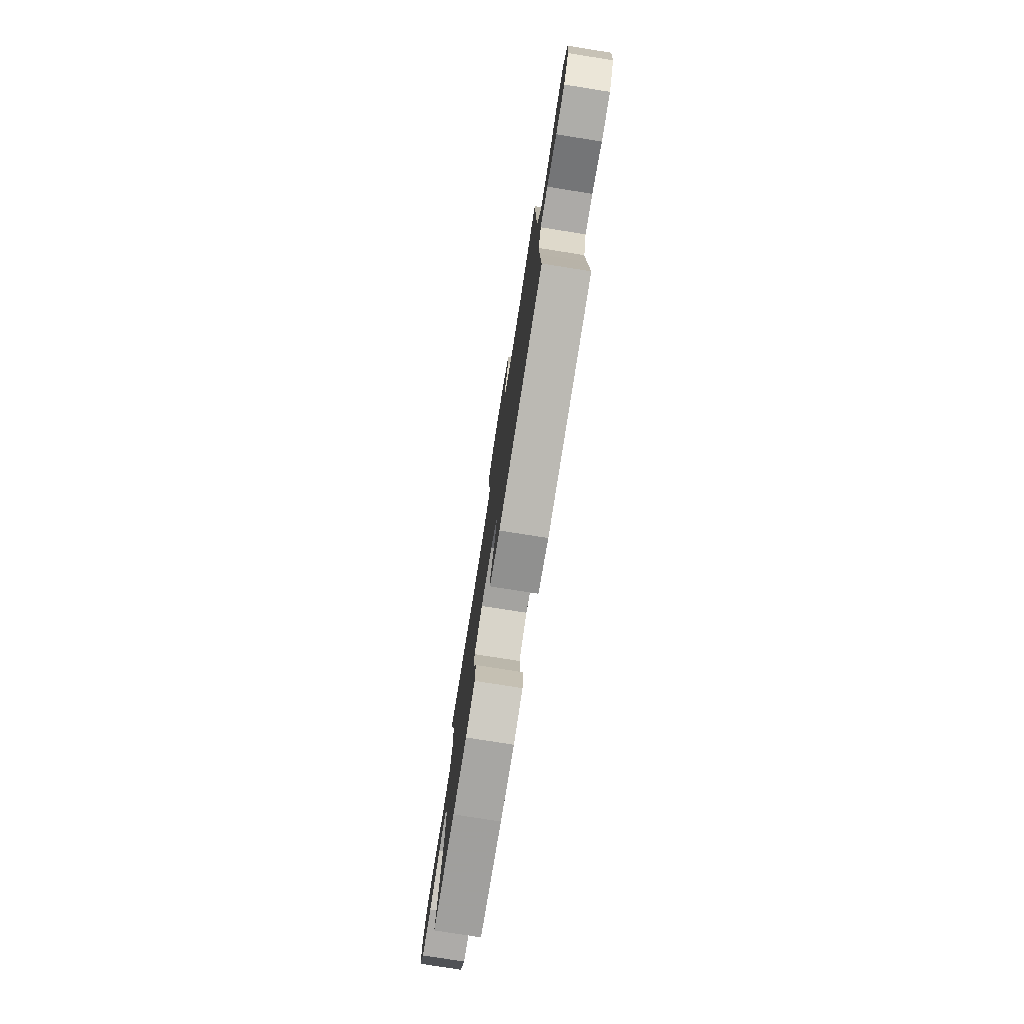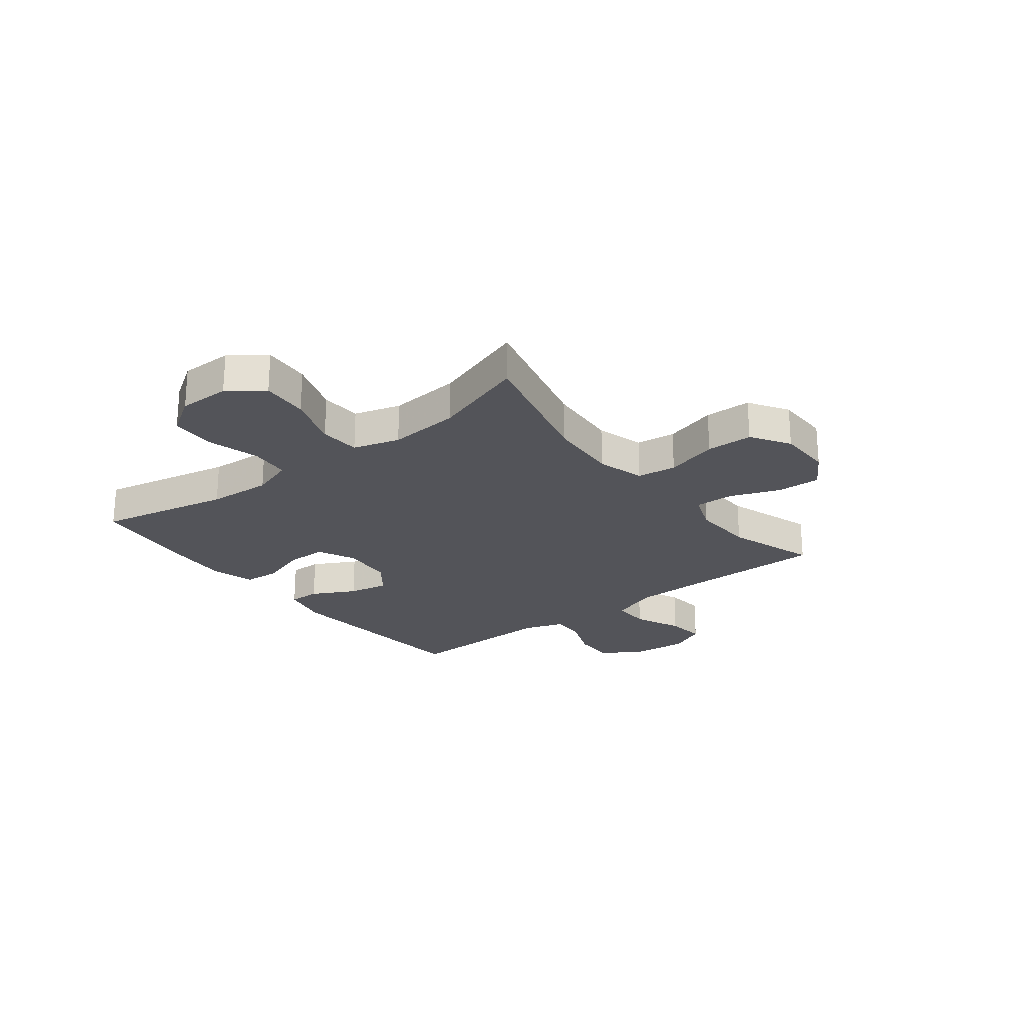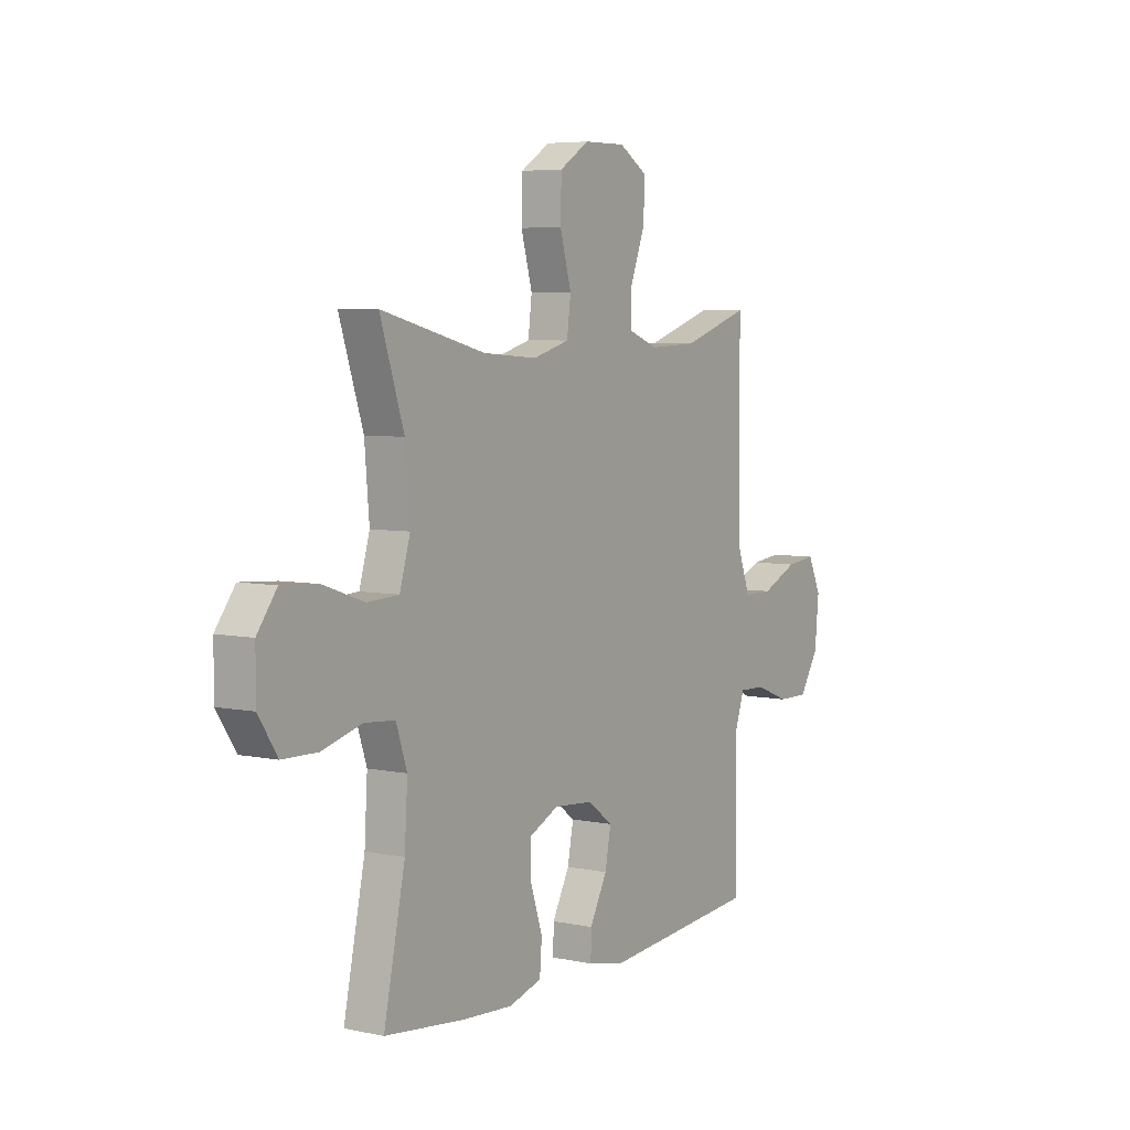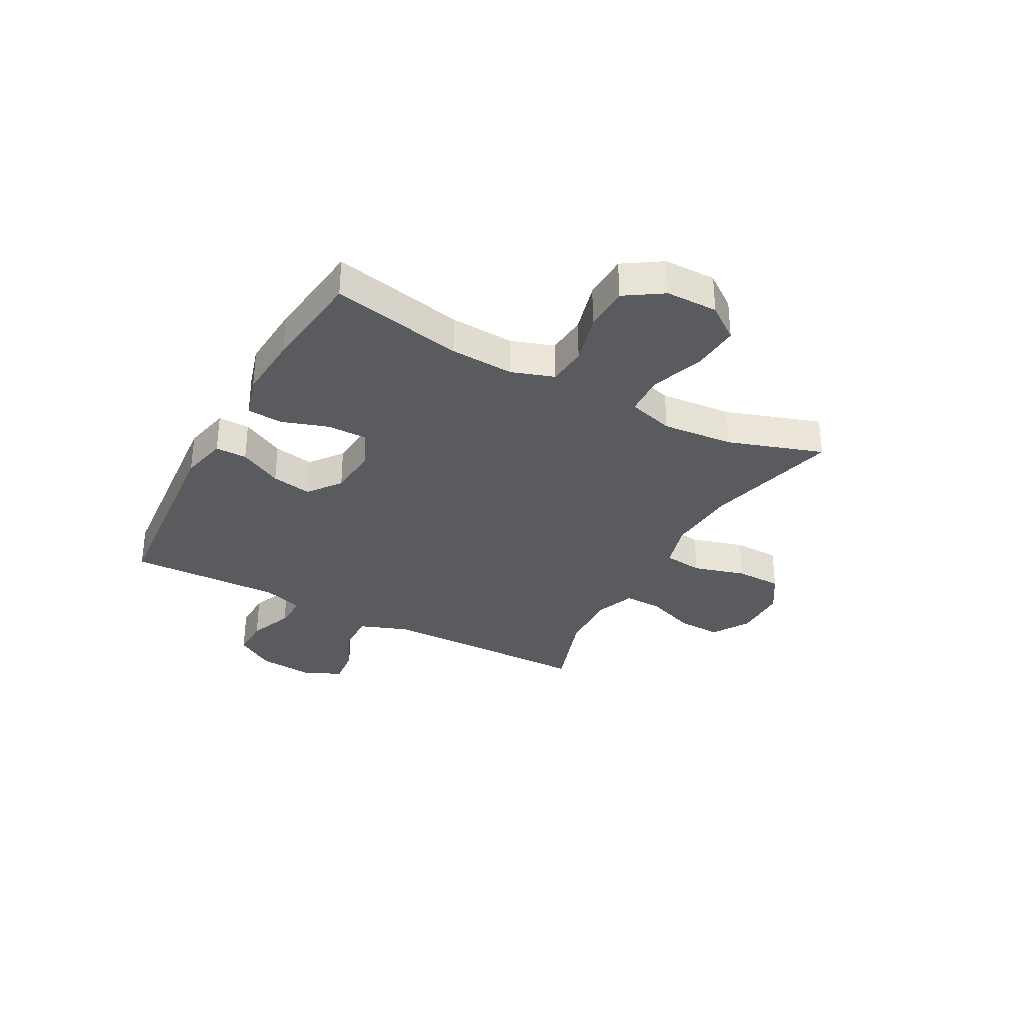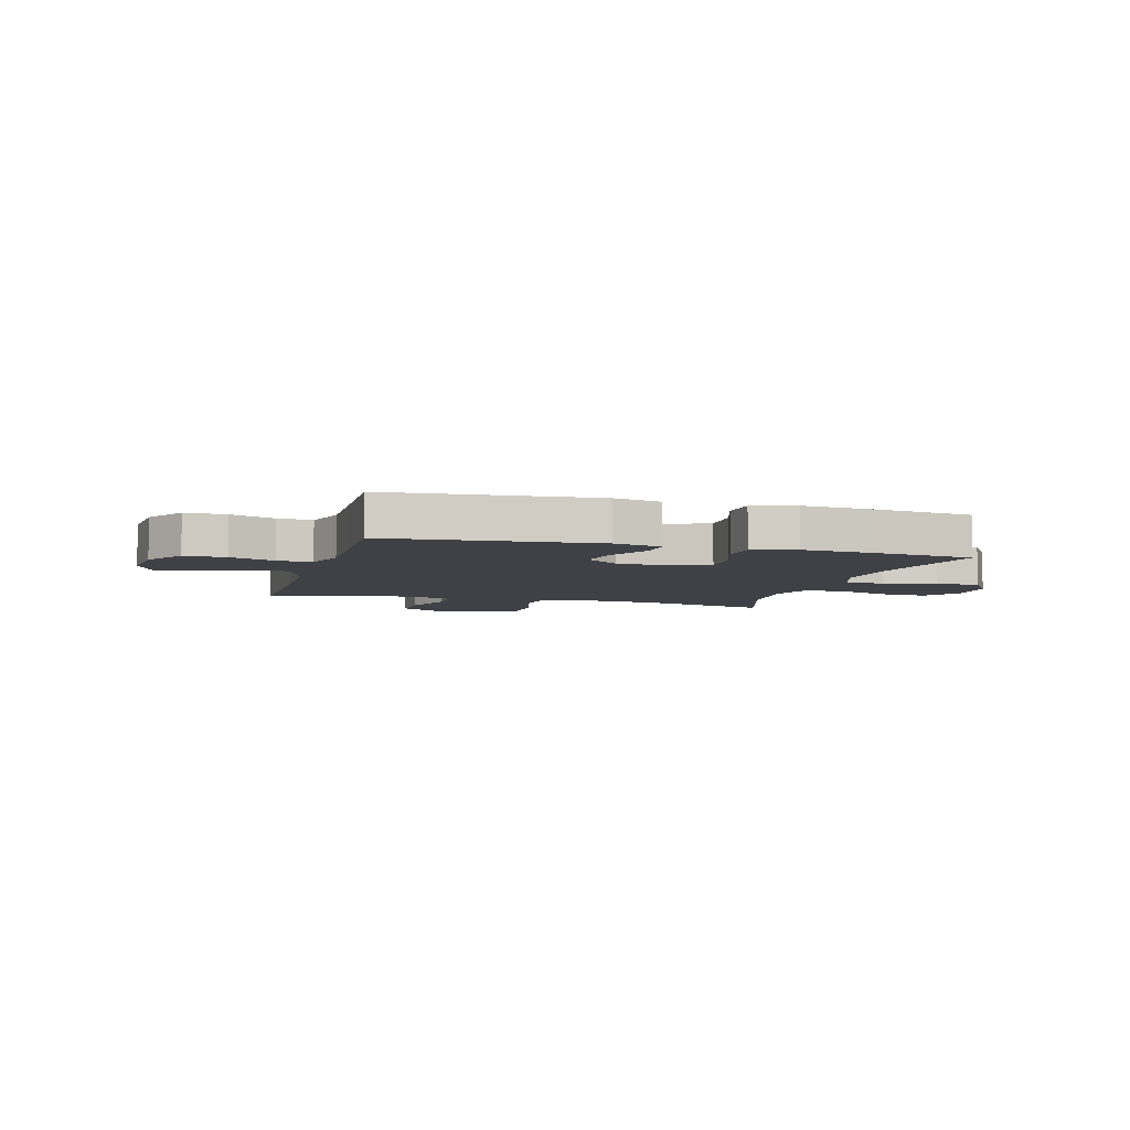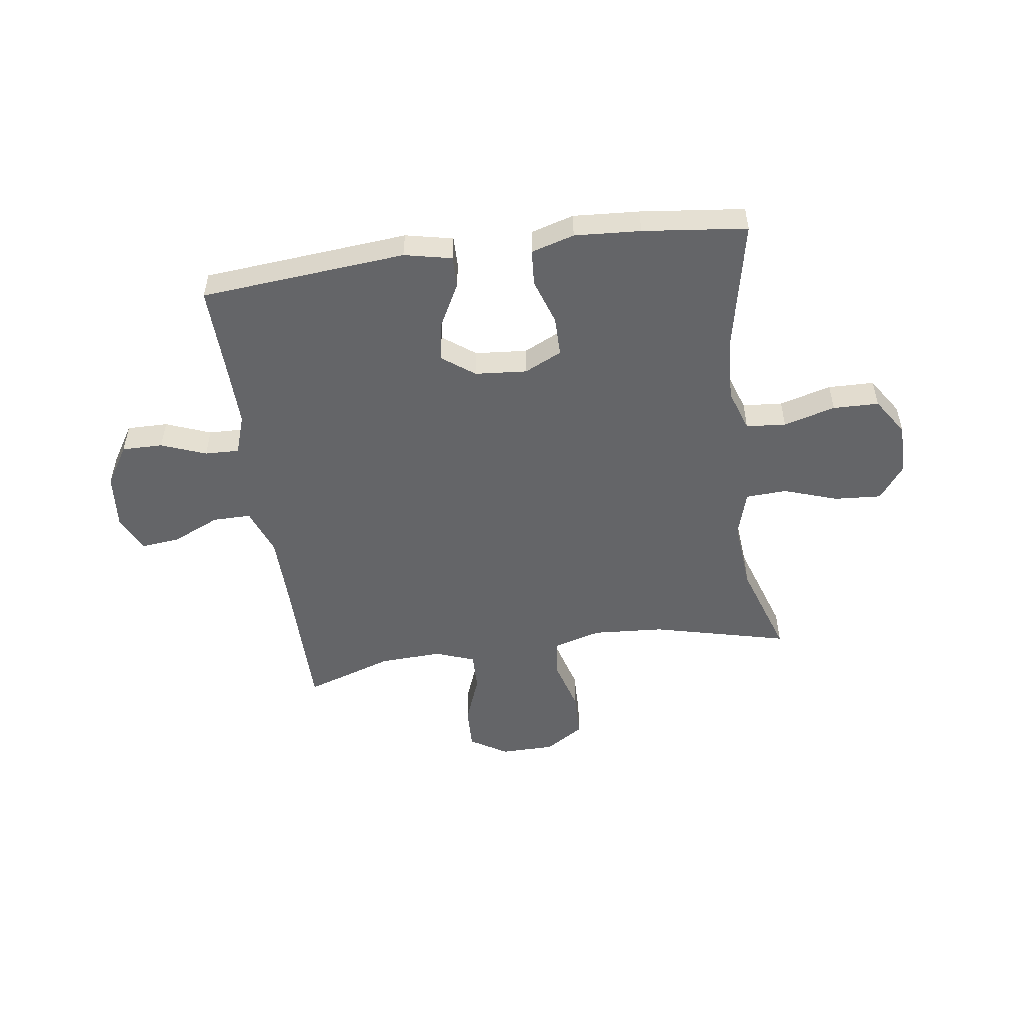
<metadata>
{"format":"obj","ext":"obj","renderer":"f3d","projection":"perspective","resolution":1024,"background":"white","views":[{"elev":-77.9,"azim":81.0,"up":"+Z"},{"elev":-23.8,"azim":-52.1,"up":"+Y"},{"elev":5.6,"azim":-57.1,"up":"+Z"},{"elev":-32.4,"azim":-118.4,"up":"+Y"},{"elev":-6.0,"azim":164.2,"up":"+Y"},{"elev":-51.5,"azim":-171.9,"up":"+Y"}]}
</metadata>
<code>
v -0.5 0.07 -0.5
v -0.449 0.07 -0.258
v -0.442 0.07 -0.141
v -0.468 0.07 -0.063
v -0.541 0.07 -0.057
v -0.636 0.07 -0.083
v -0.72 0.07 -0.081
v -0.765 0.07 -0.012
v -0.765 0.07 0.083
v -0.718 0.07 0.146
v -0.631 0.07 0.14
v -0.532 0.07 0.106
v -0.457 0.07 0.11
v -0.432 0.07 0.195
v -0.443 0.07 0.326
v -0.5 0.07 0.5
v -0.251 0.07 0.438
v -0.12 0.07 0.429
v -0.033 0.07 0.454
v -0.024 0.07 0.526
v -0.051 0.07 0.622
v -0.049 0.07 0.707
v 0.022 0.07 0.752
v 0.122 0.07 0.753
v 0.19 0.07 0.711
v 0.187 0.07 0.631
v 0.152 0.07 0.539
v 0.15 0.07 0.468
v 0.222 0.07 0.441
v 0.337 0.07 0.446
v 0.5 0.07 0.5
v 0.5 0.07 0.241
v 0.502 0.07 0.105
v 0.534 0.07 0.018
v 0.604 0.07 0.018
v 0.691 0.07 0.057
v 0.763 0.07 0.065
v 0.795 0.07 -0.003
v 0.785 0.07 -0.106
v 0.739 0.07 -0.179
v 0.664 0.07 -0.178
v 0.582 0.07 -0.146
v 0.519 0.07 -0.144
v 0.494 0.07 -0.217
v 0.496 0.07 -0.334
v 0.5 0.07 -0.5
v 0.122 0.07 -0.533
v 0.035 0.07 -0.514
v 0.036 0.07 -0.456
v 0.078 0.07 -0.377
v 0.092 0.07 -0.303
v 0.032 0.07 -0.258
v -0.063 0.07 -0.25
v -0.132 0.07 -0.283
v -0.132 0.07 -0.356
v -0.104 0.07 -0.441
v -0.109 0.07 -0.507
v -0.188 0.07 -0.53
v -0.309 0.07 -0.522
v -0.5 0 -0.5
v -0.449 0 -0.258
v -0.442 0 -0.141
v -0.468 0 -0.063
v -0.541 0 -0.057
v -0.636 0 -0.083
v -0.72 0 -0.081
v -0.765 0 -0.012
v -0.765 0 0.083
v -0.718 0 0.146
v -0.631 0 0.14
v -0.532 0 0.106
v -0.457 0 0.11
v -0.432 0 0.195
v -0.443 0 0.326
v -0.5 0 0.5
v -0.251 0 0.438
v -0.12 0 0.429
v -0.033 0 0.454
v -0.024 0 0.526
v -0.051 0 0.622
v -0.049 0 0.707
v 0.022 0 0.752
v 0.122 0 0.753
v 0.19 0 0.711
v 0.187 0 0.631
v 0.152 0 0.539
v 0.15 0 0.468
v 0.222 0 0.441
v 0.337 0 0.446
v 0.5 0 0.5
v 0.5 0 0.241
v 0.502 0 0.105
v 0.534 0 0.018
v 0.604 0 0.018
v 0.691 0 0.057
v 0.763 0 0.065
v 0.795 0 -0.003
v 0.785 0 -0.106
v 0.739 0 -0.179
v 0.664 0 -0.178
v 0.582 0 -0.146
v 0.519 0 -0.144
v 0.494 0 -0.217
v 0.496 0 -0.334
v 0.5 0 -0.5
v 0.122 0 -0.533
v 0.035 0 -0.514
v 0.036 0 -0.456
v 0.078 0 -0.377
v 0.092 0 -0.303
v 0.032 0 -0.258
v -0.063 0 -0.25
v -0.132 0 -0.283
v -0.132 0 -0.356
v -0.104 0 -0.441
v -0.109 0 -0.507
v -0.188 0 -0.53
v -0.309 0 -0.522
f 59 1 2
f 58 59 2
f 57 58 2
f 56 57 2
f 55 56 2
f 54 55 2 3
f 53 54 3 4
f 52 53 4
f 48 49 50
f 47 48 50
f 46 47 50
f 45 46 50
f 44 45 50 51
f 43 44 51 52
f 40 41 42
f 39 40 42
f 38 39 42
f 37 38 42
f 36 37 42
f 35 36 42
f 34 35 42 43
f 43 52 4
f 34 43 4
f 33 34 4
f 30 31 32
f 33 4 5
f 32 33 5
f 30 32 5
f 29 30 5
f 25 26 27
f 24 25 27
f 23 24 27
f 22 23 27
f 21 22 27
f 20 21 27
f 19 20 27 28
f 29 5 6
f 28 29 6
f 19 28 6
f 18 19 6
f 15 16 17
f 14 15 17 18
f 10 11 12
f 9 10 12
f 8 9 12
f 7 8 12
f 6 7 12
f 6 12 13
f 18 6 13
f 13 14 18
f 61 60 118
f 61 118 117
f 61 117 116
f 61 116 115
f 61 115 114
f 62 61 114 113
f 63 62 113 112
f 63 112 111
f 109 108 107
f 109 107 106
f 109 106 105
f 109 105 104
f 110 109 104 103
f 111 110 103 102
f 101 100 99
f 101 99 98
f 101 98 97
f 101 97 96
f 101 96 95
f 101 95 94
f 102 101 94 93
f 63 111 102
f 63 102 93
f 63 93 92
f 91 90 89
f 64 63 92
f 64 92 91
f 64 91 89
f 64 89 88
f 86 85 84
f 86 84 83
f 86 83 82
f 86 82 81
f 86 81 80
f 86 80 79
f 87 86 79 78
f 65 64 88
f 65 88 87
f 65 87 78
f 65 78 77
f 76 75 74
f 77 76 74 73
f 71 70 69
f 71 69 68
f 71 68 67
f 71 67 66
f 71 66 65
f 72 71 65
f 72 65 77
f 77 73 72
f 1 60 61 2
f 2 61 62 3
f 3 62 63 4
f 4 63 64 5
f 5 64 65 6
f 6 65 66 7
f 7 66 67 8
f 8 67 68 9
f 9 68 69 10
f 10 69 70 11
f 11 70 71 12
f 12 71 72 13
f 13 72 73 14
f 14 73 74 15
f 15 74 75 16
f 16 75 76 17
f 17 76 77 18
f 18 77 78 19
f 19 78 79 20
f 20 79 80 21
f 21 80 81 22
f 22 81 82 23
f 23 82 83 24
f 24 83 84 25
f 25 84 85 26
f 26 85 86 27
f 27 86 87 28
f 28 87 88 29
f 29 88 89 30
f 30 89 90 31
f 31 90 91 32
f 32 91 92 33
f 33 92 93 34
f 34 93 94 35
f 35 94 95 36
f 36 95 96 37
f 37 96 97 38
f 38 97 98 39
f 39 98 99 40
f 40 99 100 41
f 41 100 101 42
f 42 101 102 43
f 43 102 103 44
f 44 103 104 45
f 45 104 105 46
f 46 105 106 47
f 47 106 107 48
f 48 107 108 49
f 49 108 109 50
f 50 109 110 51
f 51 110 111 52
f 52 111 112 53
f 53 112 113 54
f 54 113 114 55
f 55 114 115 56
f 56 115 116 57
f 57 116 117 58
f 58 117 118 59
f 59 118 60 1

</code>
